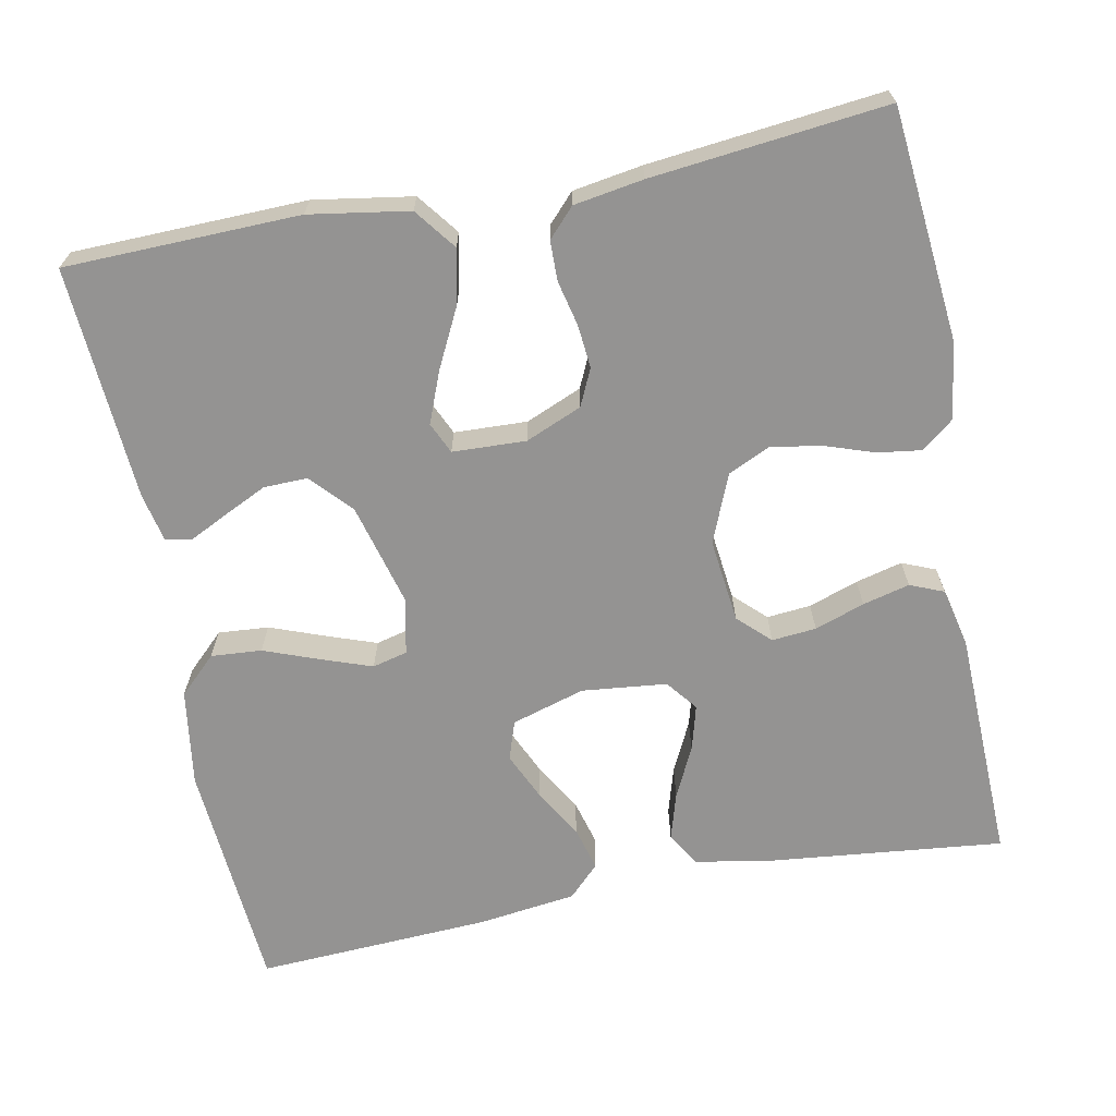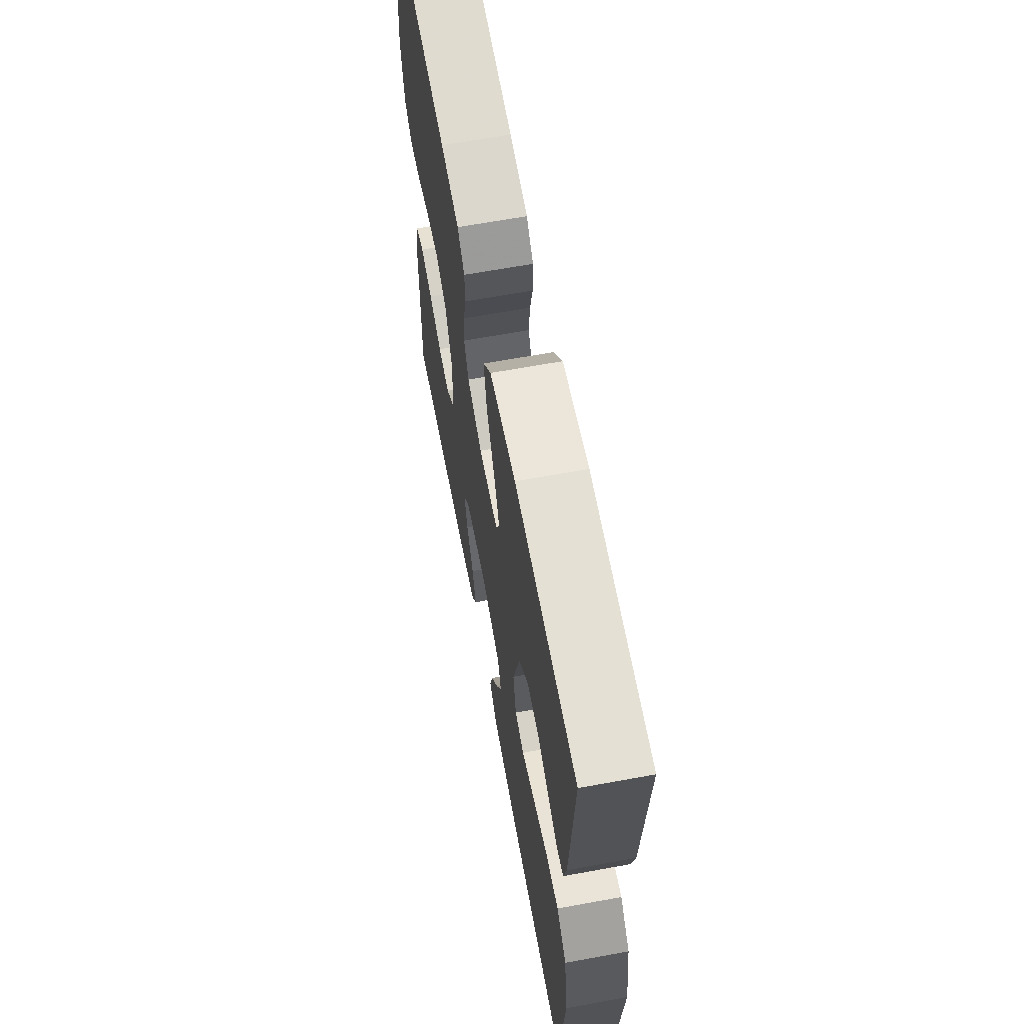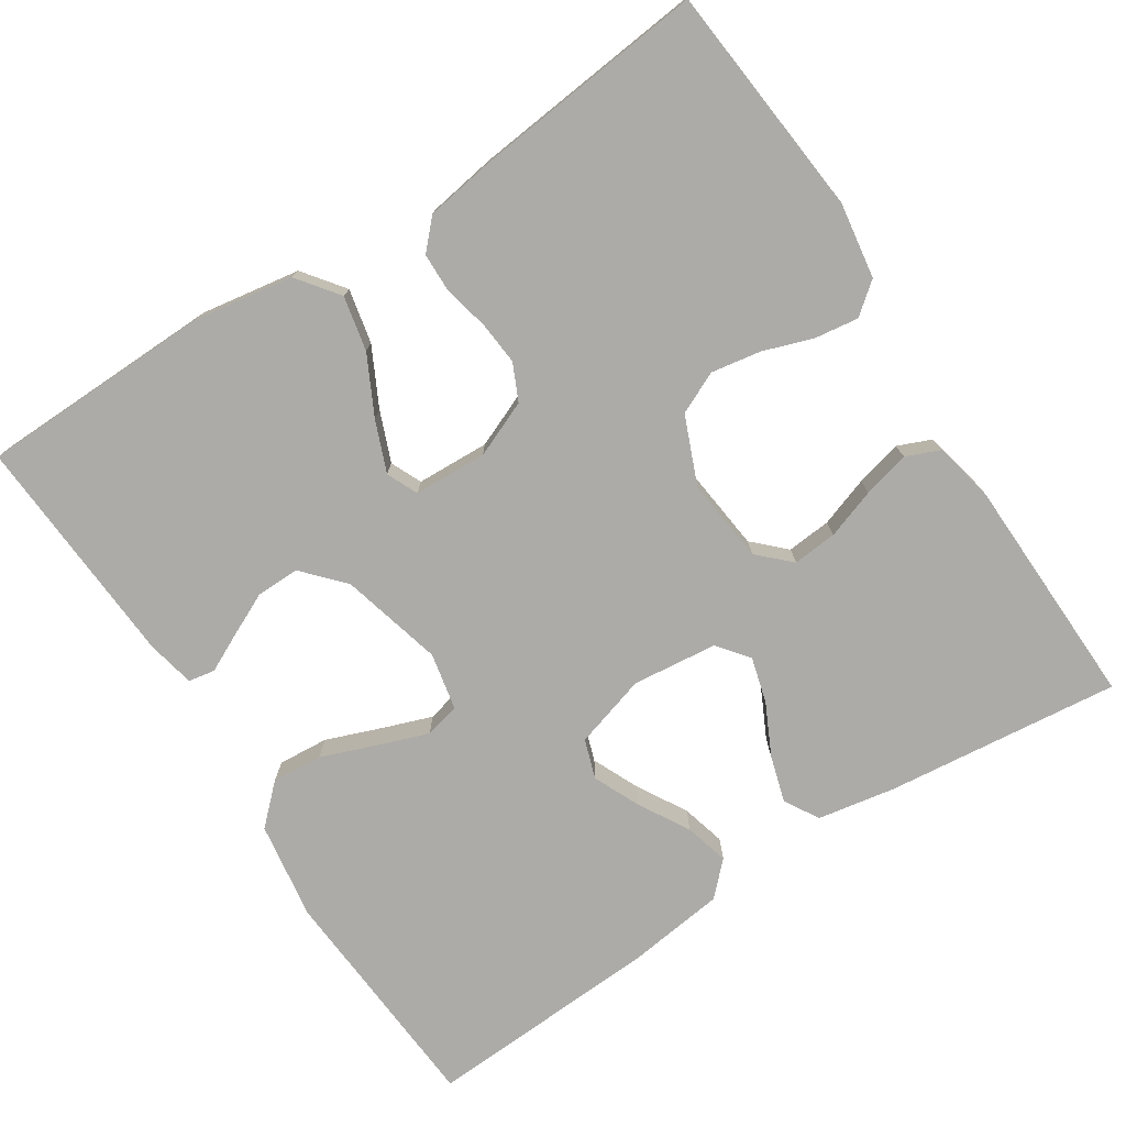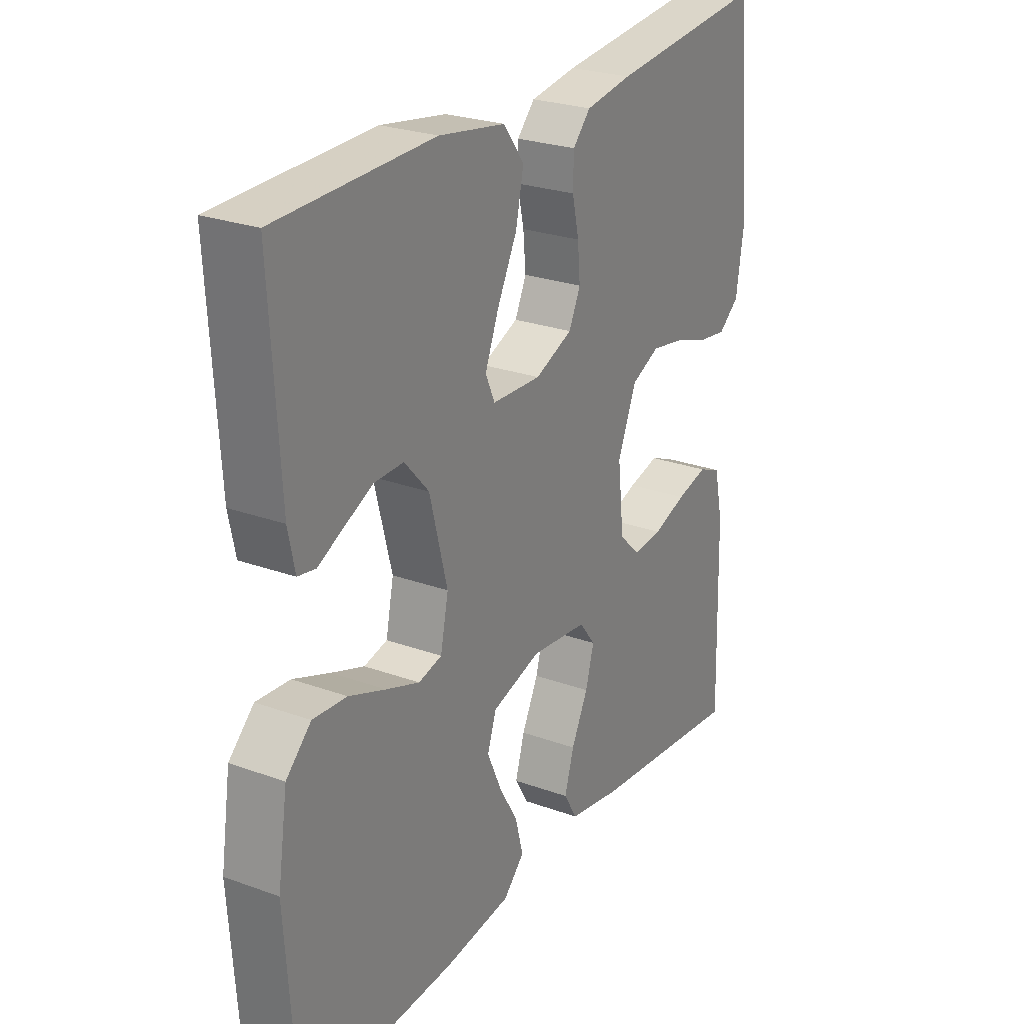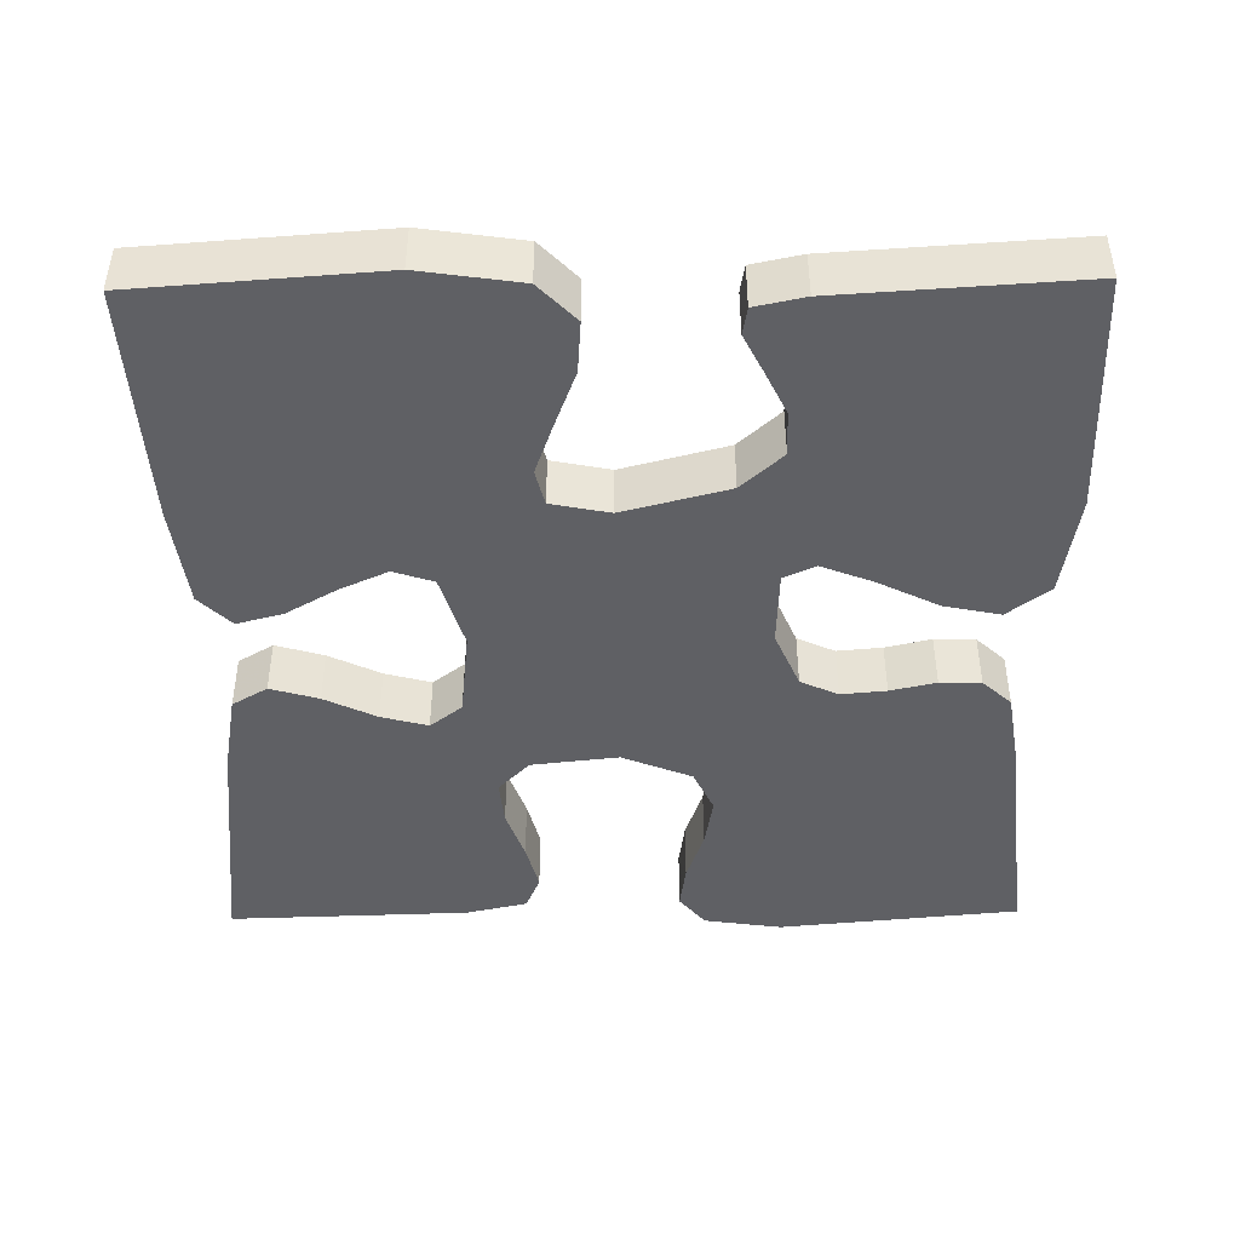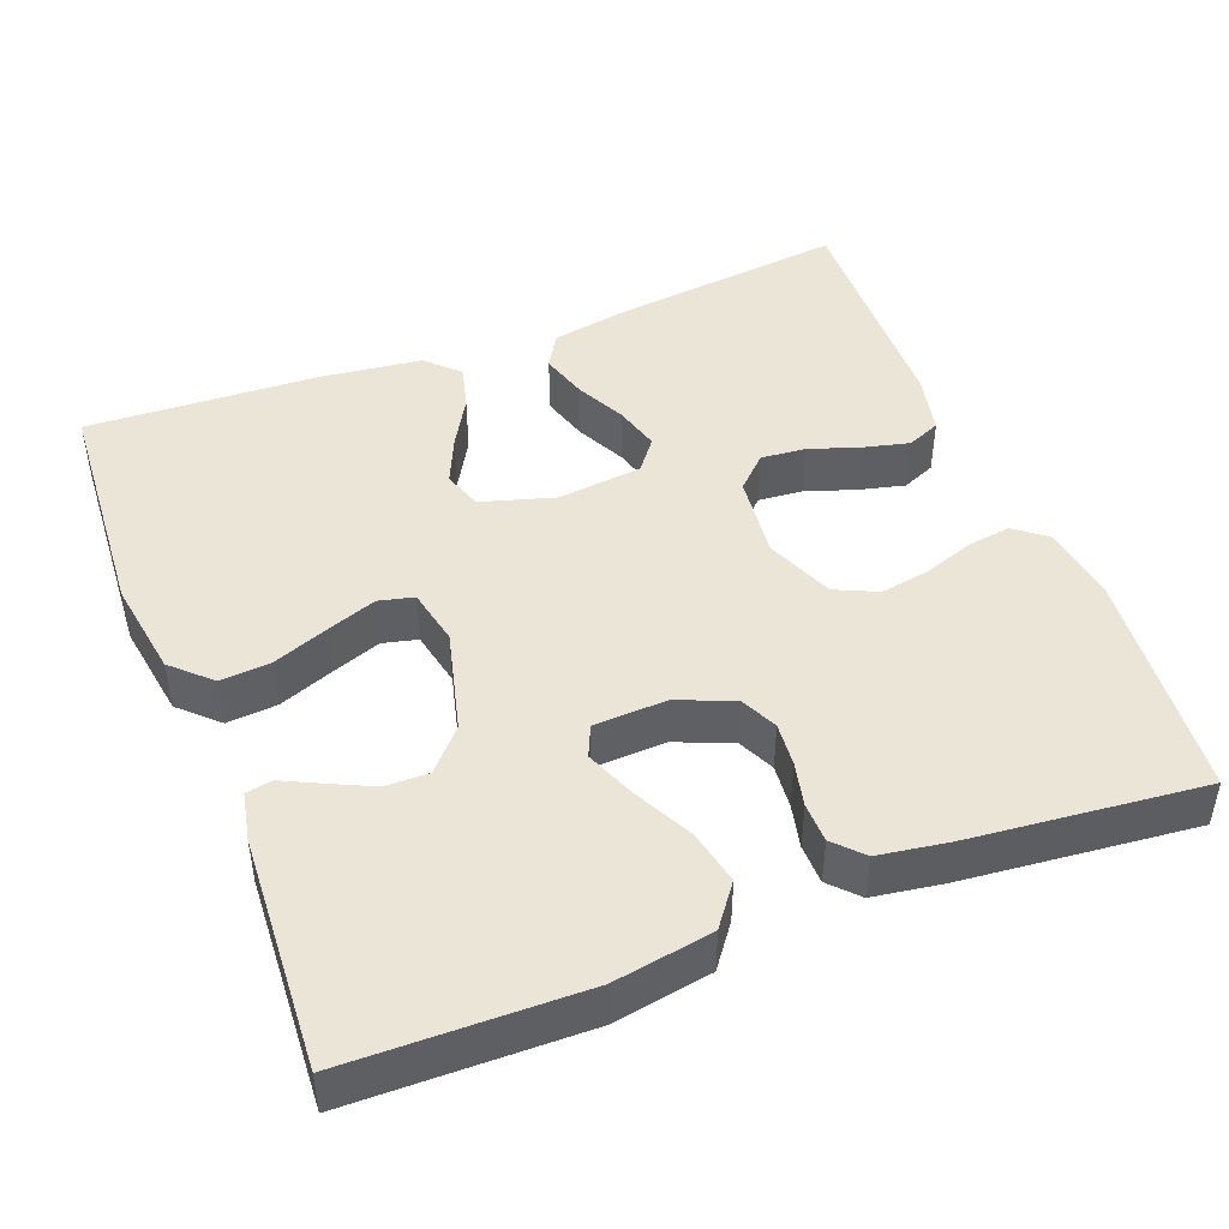
<metadata>
{"format":"obj","ext":"obj","renderer":"f3d","projection":"perspective","resolution":1024,"background":"white","views":[{"elev":-66.8,"azim":11.3,"up":"+Y"},{"elev":64.7,"azim":-100.5,"up":"+Z"},{"elev":-76.3,"azim":33.0,"up":"+Y"},{"elev":25.6,"azim":-59.8,"up":"+Z"},{"elev":-45.0,"azim":-89.1,"up":"+Y"},{"elev":45.8,"azim":-21.3,"up":"+Y"}]}
</metadata>
<code>
v 0.5 0.07 -0.5
v 0.2 0.07 -0.467
v 0.1 0.07 -0.449
v 0.074 0.07 -0.405
v 0.092 0.07 -0.345
v 0.124 0.07 -0.28
v 0.14 0.07 -0.222
v 0.109 0.07 -0.182
v 0 0.07 -0.17
v -0.094 0.07 -0.198
v -0.111 0.07 -0.248
v -0.084 0.07 -0.308
v -0.047 0.07 -0.372
v -0.032 0.07 -0.429
v -0.072 0.07 -0.469
v -0.2 0.07 -0.485
v -0.5 0.07 -0.5
v -0.521 0.07 -0.2
v -0.502 0.07 -0.075
v -0.454 0.07 -0.029
v -0.389 0.07 -0.034
v -0.318 0.07 -0.061
v -0.254 0.07 -0.084
v -0.209 0.07 -0.073
v -0.194 0.07 0
v -0.228 0.07 0.131
v -0.275 0.07 0.183
v -0.331 0.07 0.182
v -0.386 0.07 0.156
v -0.435 0.07 0.132
v -0.469 0.07 0.138
v -0.482 0.07 0.2
v -0.5 0.07 0.5
v -0.2 0.07 0.506
v -0.073 0.07 0.485
v -0.033 0.07 0.432
v -0.048 0.07 0.362
v -0.086 0.07 0.287
v -0.112 0.07 0.222
v -0.094 0.07 0.182
v 0 0.07 0.178
v 0.072 0.07 0.208
v 0.094 0.07 0.255
v 0.089 0.07 0.311
v 0.076 0.07 0.368
v 0.077 0.07 0.419
v 0.111 0.07 0.455
v 0.2 0.07 0.469
v 0.5 0.07 0.5
v 0.528 0.07 0.2
v 0.513 0.07 0.103
v 0.473 0.07 0.071
v 0.417 0.07 0.079
v 0.353 0.07 0.101
v 0.289 0.07 0.112
v 0.235 0.07 0.087
v 0.199 0.07 0
v 0.211 0.07 -0.108
v 0.251 0.07 -0.147
v 0.308 0.07 -0.142
v 0.372 0.07 -0.12
v 0.432 0.07 -0.105
v 0.475 0.07 -0.123
v 0.492 0.07 -0.2
v 0.5 0 -0.5
v 0.2 0 -0.467
v 0.1 0 -0.449
v 0.074 0 -0.405
v 0.092 0 -0.345
v 0.124 0 -0.28
v 0.14 0 -0.222
v 0.109 0 -0.182
v 0 0 -0.17
v -0.094 0 -0.198
v -0.111 0 -0.248
v -0.084 0 -0.308
v -0.047 0 -0.372
v -0.032 0 -0.429
v -0.072 0 -0.469
v -0.2 0 -0.485
v -0.5 0 -0.5
v -0.521 0 -0.2
v -0.502 0 -0.075
v -0.454 0 -0.029
v -0.389 0 -0.034
v -0.318 0 -0.061
v -0.254 0 -0.084
v -0.209 0 -0.073
v -0.194 0 0
v -0.228 0 0.131
v -0.275 0 0.183
v -0.331 0 0.182
v -0.386 0 0.156
v -0.435 0 0.132
v -0.469 0 0.138
v -0.482 0 0.2
v -0.5 0 0.5
v -0.2 0 0.506
v -0.073 0 0.485
v -0.033 0 0.432
v -0.048 0 0.362
v -0.086 0 0.287
v -0.112 0 0.222
v -0.094 0 0.182
v 0 0 0.178
v 0.072 0 0.208
v 0.094 0 0.255
v 0.089 0 0.311
v 0.076 0 0.368
v 0.077 0 0.419
v 0.111 0 0.455
v 0.2 0 0.469
v 0.5 0 0.5
v 0.528 0 0.2
v 0.513 0 0.103
v 0.473 0 0.071
v 0.417 0 0.079
v 0.353 0 0.101
v 0.289 0 0.112
v 0.235 0 0.087
v 0.199 0 0
v 0.211 0 -0.108
v 0.251 0 -0.147
v 0.308 0 -0.142
v 0.372 0 -0.12
v 0.432 0 -0.105
v 0.475 0 -0.123
v 0.492 0 -0.2
f 60 61 62 63
f 60 63 64 1
f 51 52 53 54
f 51 54 55
f 50 51 55
f 49 50 55
f 48 49 55 56
f 44 45 46 47
f 43 44 47 48
f 42 43 48 56
f 35 36 37 38
f 35 38 39
f 34 35 39
f 33 34 39
f 32 33 39 40
f 29 30 31 32
f 28 29 32
f 27 28 32
f 19 20 21 22
f 19 22 23
f 18 19 23
f 17 18 23 24
f 15 16 17 24
f 12 13 14 15
f 11 12 15 24
f 3 4 5 6
f 3 6 7
f 2 3 7
f 59 60 1 2
f 58 59 2 7
f 57 58 7 8
f 41 42 56 57
f 40 41 57 8
f 27 32 40
f 26 27 40 8
f 25 26 8 9
f 10 11 24 25
f 9 10 25
f 127 126 125 124
f 65 128 127 124
f 118 117 116 115
f 119 118 115
f 119 115 114
f 119 114 113
f 120 119 113 112
f 111 110 109 108
f 112 111 108 107
f 120 112 107 106
f 102 101 100 99
f 103 102 99
f 103 99 98
f 103 98 97
f 104 103 97 96
f 96 95 94 93
f 96 93 92
f 96 92 91
f 86 85 84 83
f 87 86 83
f 87 83 82
f 88 87 82 81
f 88 81 80 79
f 79 78 77 76
f 88 79 76 75
f 70 69 68 67
f 71 70 67
f 71 67 66
f 66 65 124 123
f 71 66 123 122
f 72 71 122 121
f 121 120 106 105
f 72 121 105 104
f 104 96 91
f 72 104 91 90
f 73 72 90 89
f 89 88 75 74
f 89 74 73
f 1 65 66 2
f 2 66 67 3
f 3 67 68 4
f 4 68 69 5
f 5 69 70 6
f 6 70 71 7
f 7 71 72 8
f 8 72 73 9
f 9 73 74 10
f 10 74 75 11
f 11 75 76 12
f 12 76 77 13
f 13 77 78 14
f 14 78 79 15
f 15 79 80 16
f 16 80 81 17
f 17 81 82 18
f 18 82 83 19
f 19 83 84 20
f 20 84 85 21
f 21 85 86 22
f 22 86 87 23
f 23 87 88 24
f 24 88 89 25
f 25 89 90 26
f 26 90 91 27
f 27 91 92 28
f 28 92 93 29
f 29 93 94 30
f 30 94 95 31
f 31 95 96 32
f 32 96 97 33
f 33 97 98 34
f 34 98 99 35
f 35 99 100 36
f 36 100 101 37
f 37 101 102 38
f 38 102 103 39
f 39 103 104 40
f 40 104 105 41
f 41 105 106 42
f 42 106 107 43
f 43 107 108 44
f 44 108 109 45
f 45 109 110 46
f 46 110 111 47
f 47 111 112 48
f 48 112 113 49
f 49 113 114 50
f 50 114 115 51
f 51 115 116 52
f 52 116 117 53
f 53 117 118 54
f 54 118 119 55
f 55 119 120 56
f 56 120 121 57
f 57 121 122 58
f 58 122 123 59
f 59 123 124 60
f 60 124 125 61
f 61 125 126 62
f 62 126 127 63
f 63 127 128 64
f 64 128 65 1

</code>
